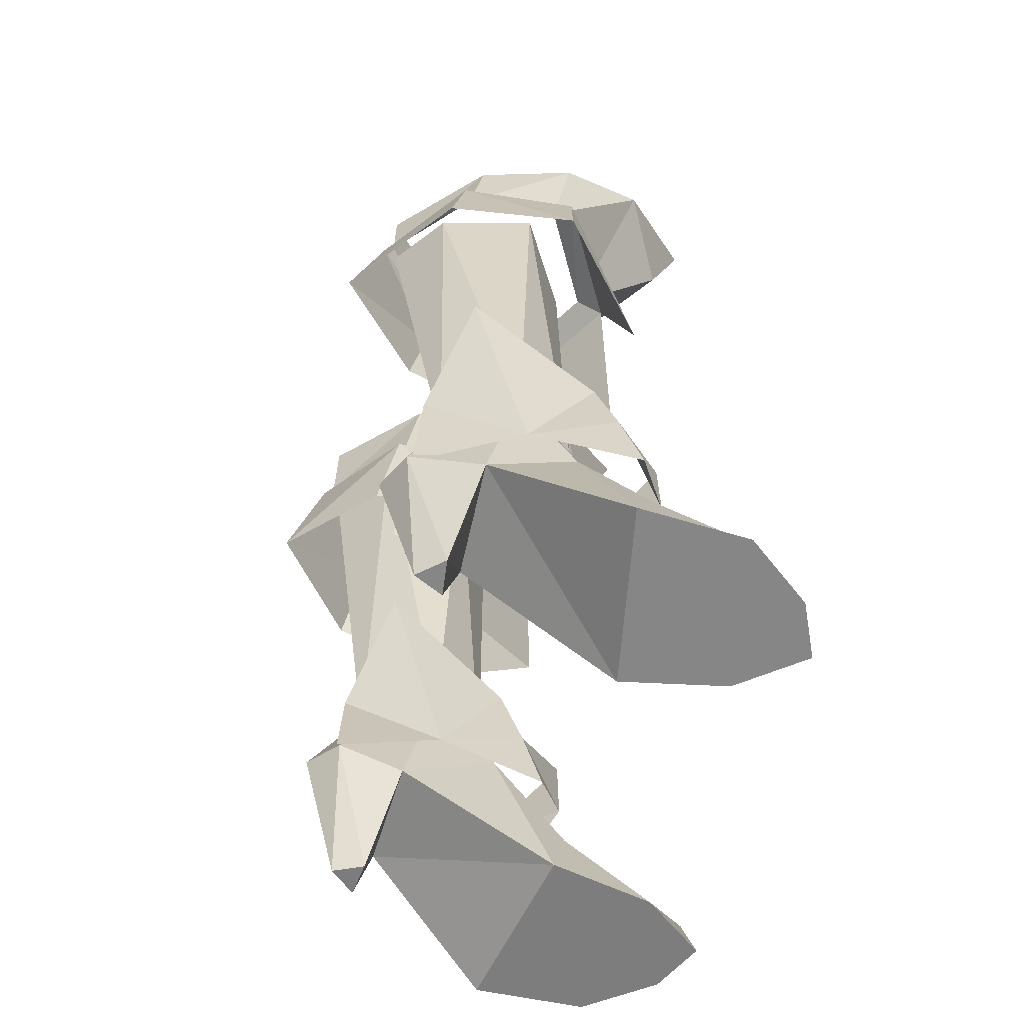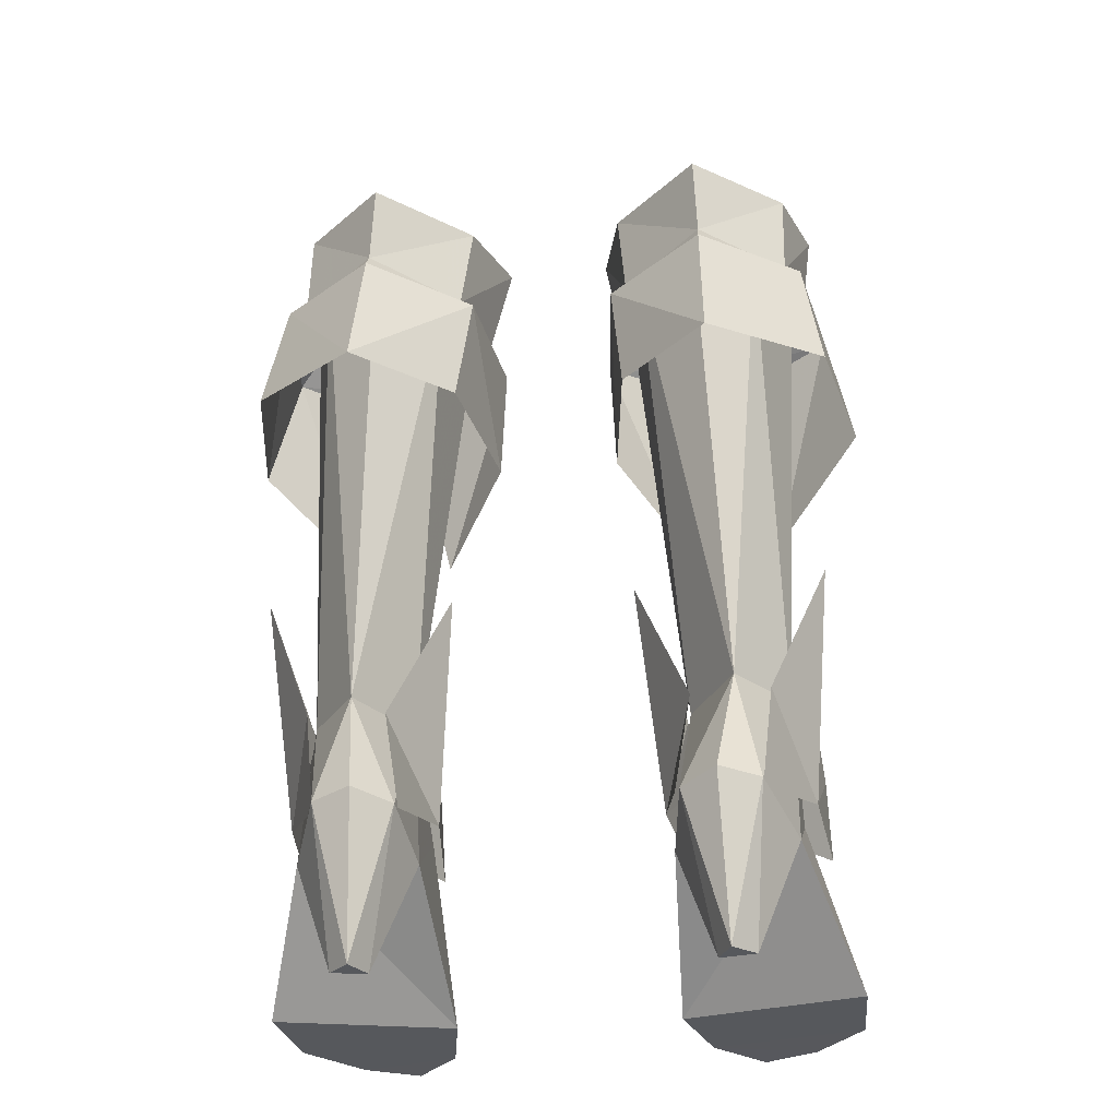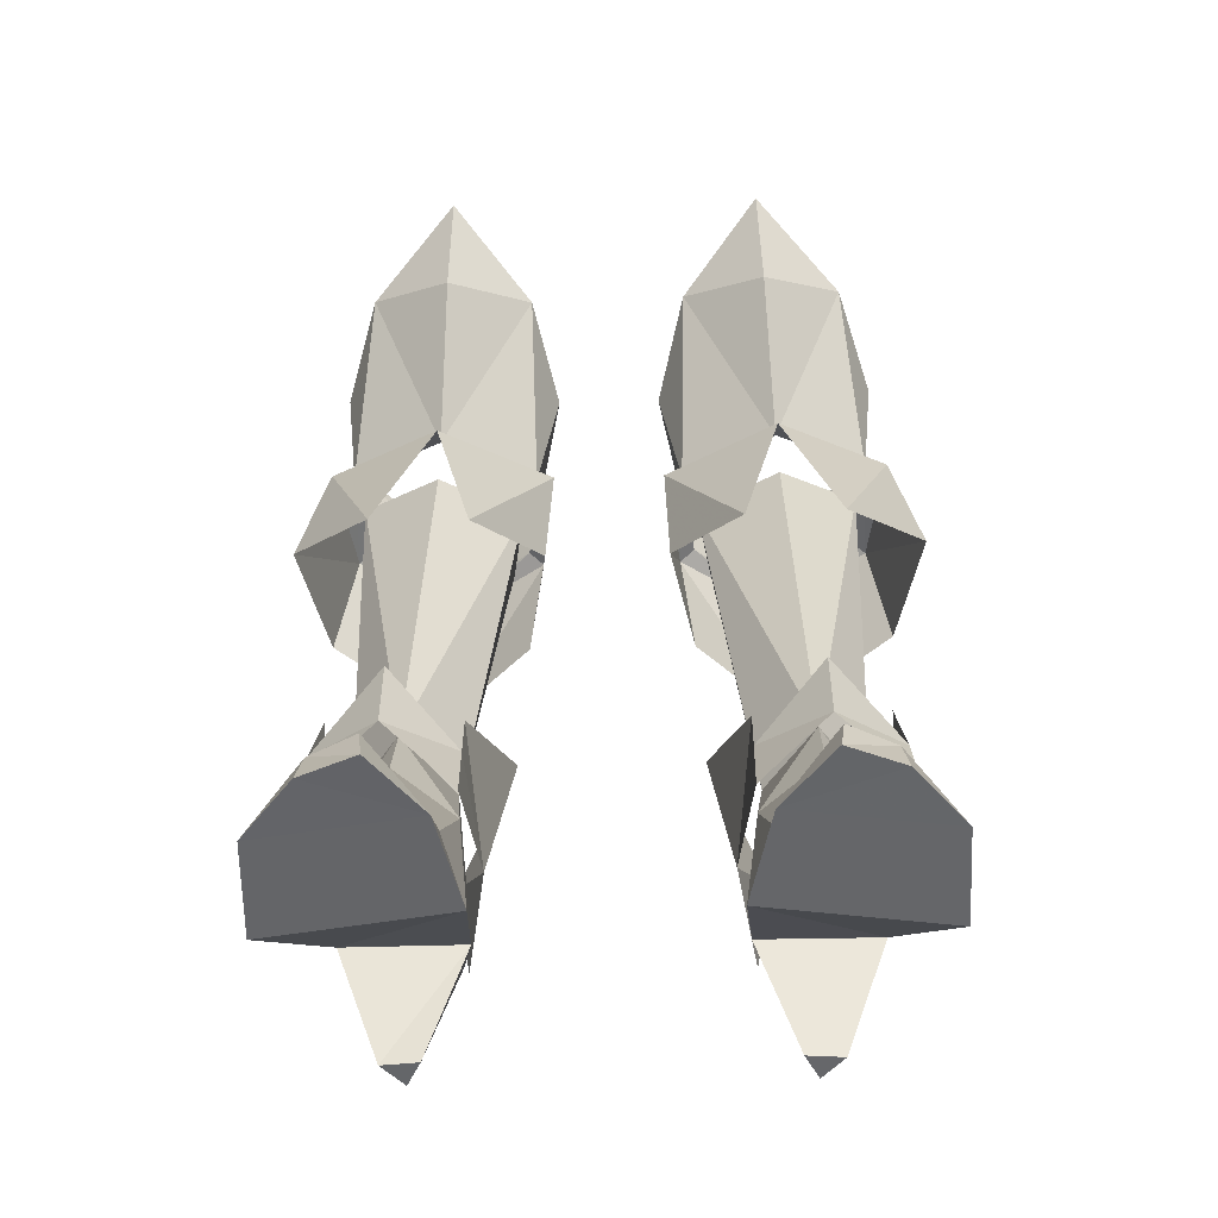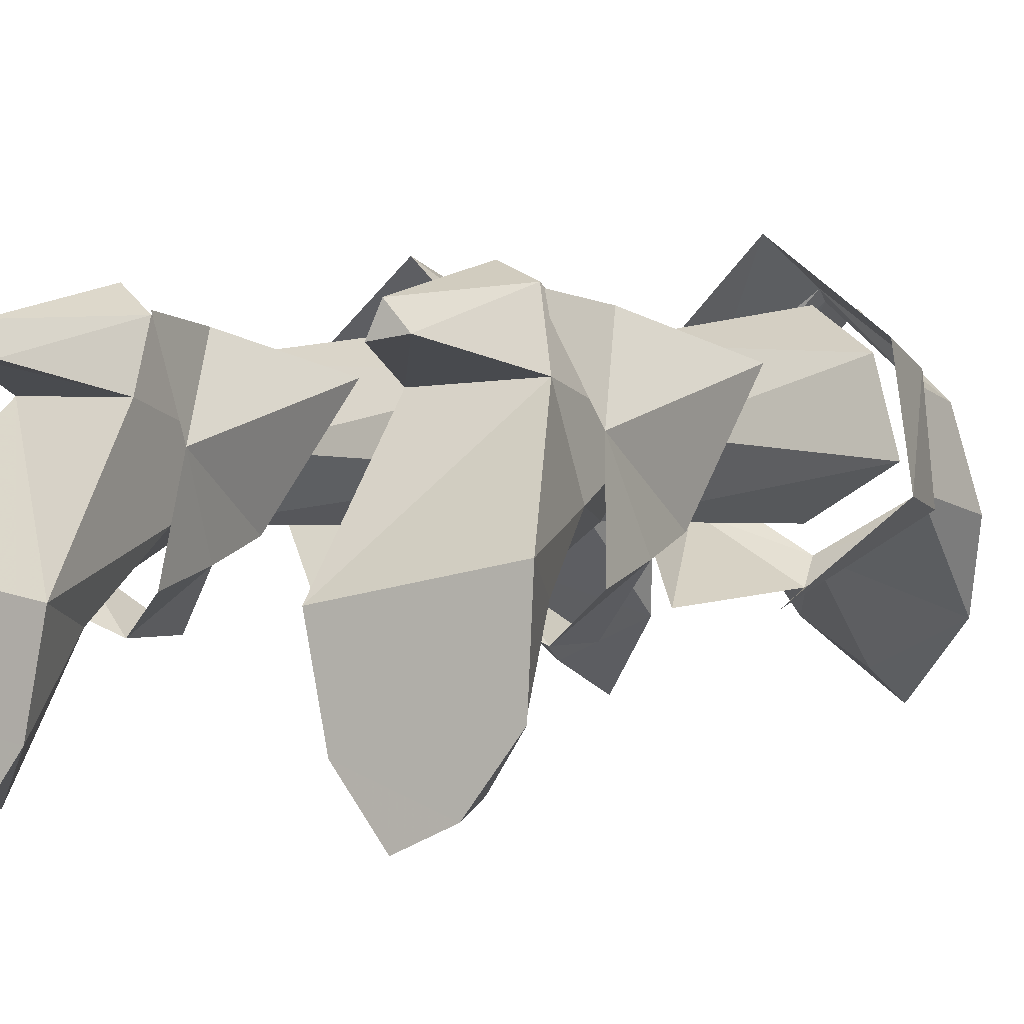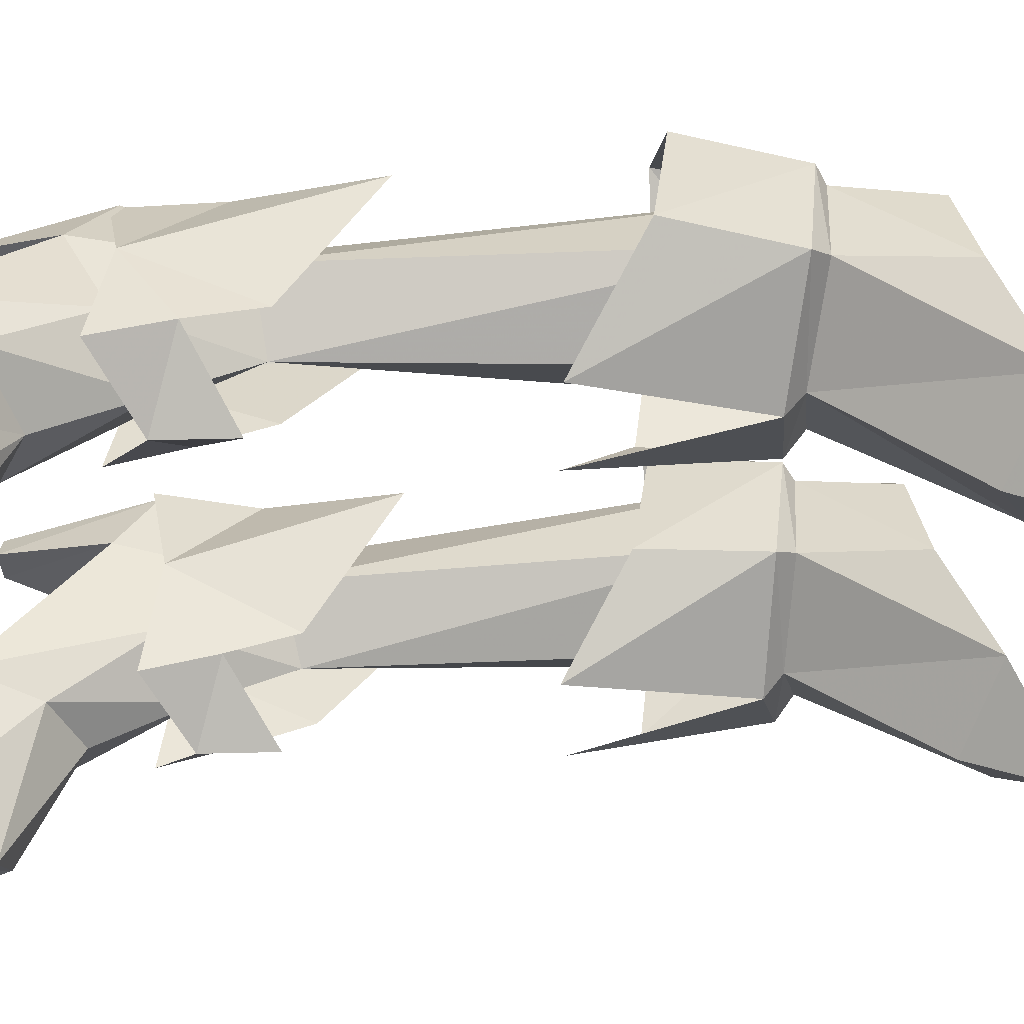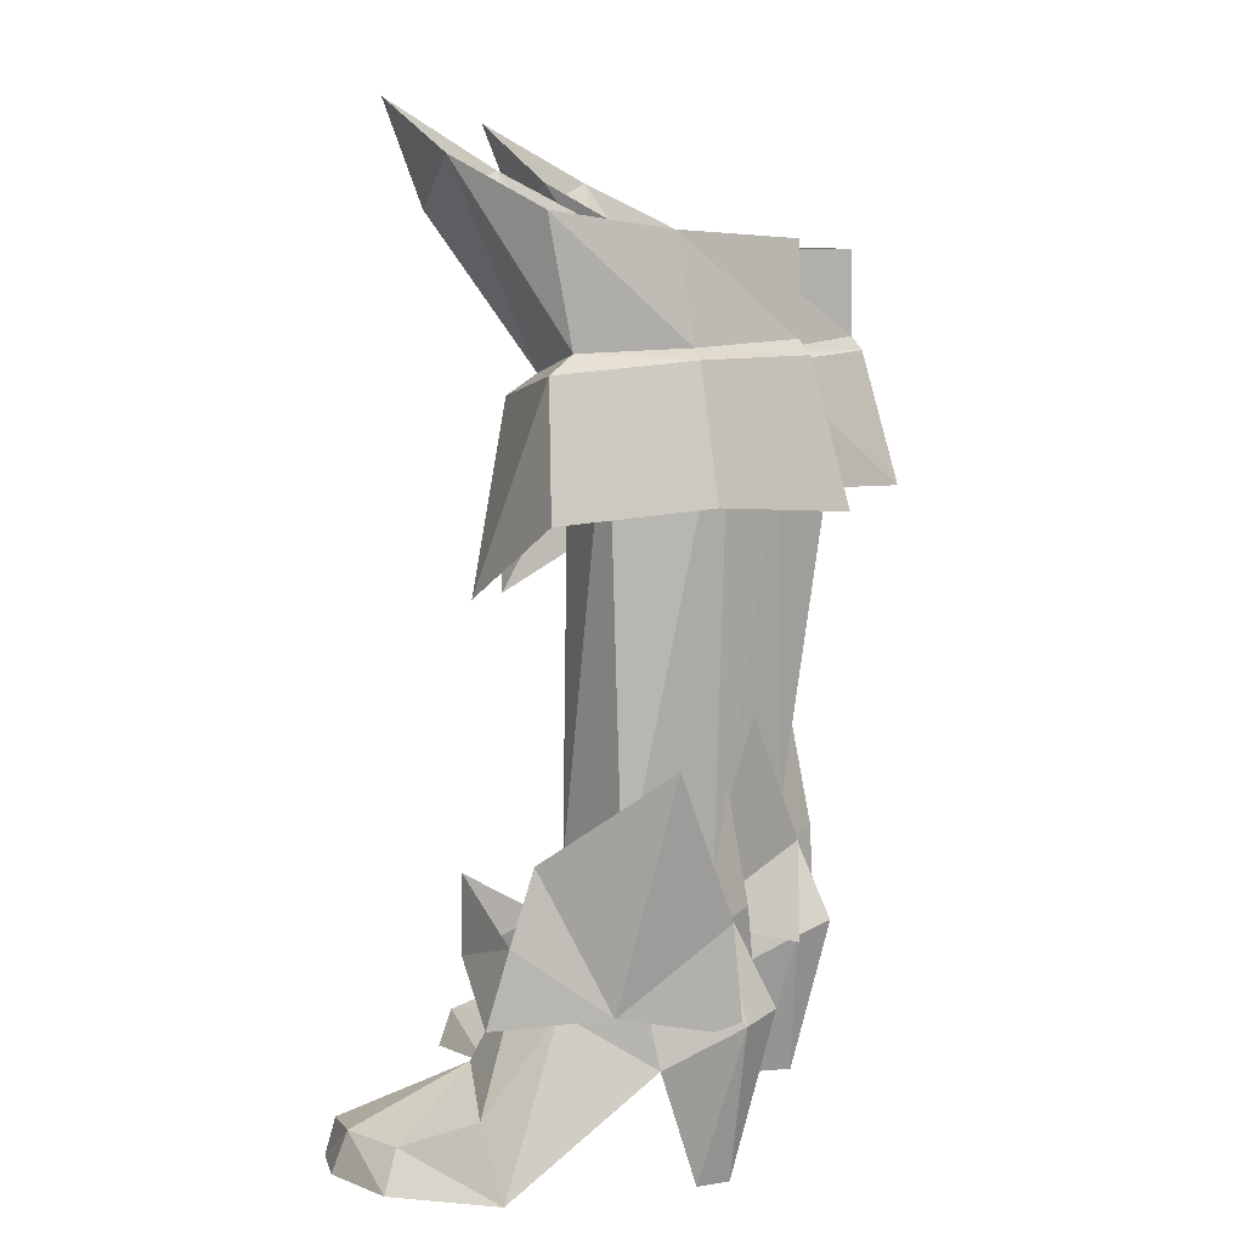
<metadata>
{"format":"obj","ext":"obj","renderer":"f3d","projection":"perspective","resolution":1024,"background":"white","views":[{"elev":-60.5,"azim":-104.6,"up":"+Z"},{"elev":-28.0,"azim":-171.7,"up":"+Z"},{"elev":-52.0,"azim":1.5,"up":"+Z"},{"elev":-0.9,"azim":-149.9,"up":"+Y"},{"elev":-43.6,"azim":-89.0,"up":"+Y"},{"elev":6.8,"azim":102.6,"up":"+Z"}]}
</metadata>
<code>
g summoner_shoe_female_94010
v 5.467 7.188 18.31
v 2.638 4.358 18.33
v 2.244 3.766 22.01
v 5.288 6.082 22.37
v 1.868 0.2392 17.77
v 1.751 -0.04307 21.57
v 5.288 6.082 22.37
v 2.244 3.766 22.01
v 2.708 3.51 22.35
v 5.269 5.761 22.79
v 1.751 -0.04307 21.57
v 2.329 0.4385 22.17
v 5.32 -2.149 21.26
v 5.296 -1.28 21.87
v 2.419 3.035 25.31
v 5.157 5.746 25.39
v 1.633 -0.1315 25.74
v 8.343 3.754 22.28
v 8.957 4.346 18.6
v 9.757 0.2237 18.11
v 8.858 -0.05702 21.88
v 7.851 3.5 22.57
v 8.343 3.754 22.28
v 8.232 0.4269 22.42
v 8.858 -0.05702 21.88
v 7.881 3.025 25.55
v 8.615 -0.1452 26.04
v 5.953 -3.315 5.98
v 8.17 -2.025 4.516
v 8.093 -1.375 6.788
v 5.952 -3.285 8.284
v 3.911 -1.525 6.741
v 3.869 -2.148 4.516
v 4.055 -2.637 15.79
v 5.296 -1.28 21.87
v 2.513 -3.121 27.38
v 5.32 -2.149 21.26
v 5.1 -4.487 26.22
v 4.966 -5.67 29.27
v 7.053 -2.643 15.92
v 7.646 -3.072 27.55
v 3.408 1.307 5.004
v 3.953 -0.7926 8.857
v 2.776 3.282 11.55
v 4.482 4.379 7.425
v 3.971 4.542 4.36
v 7.891 1.436 5.004
v 8.494 3.293 11.77
v 7.857 -0.7498 8.98
v 6.474 4.614 4.36
v 6.828 4.406 7.503
v -5.477 7.188 18.31
v -5.299 6.082 22.37
v -2.255 3.766 22.01
v -2.651 4.358 18.33
v -1.978 0.239 17.77
v -1.761 -0.04305 21.57
v -5.299 6.082 22.37
v -5.28 5.761 22.79
v -2.718 3.51 22.35
v -2.255 3.766 22.01
v -2.339 0.4385 22.17
v -1.761 -0.04305 21.57
v -5.306 -1.28 21.87
v -5.331 -2.149 21.26
v -5.167 5.746 25.39
v -2.429 3.035 25.31
v -1.643 -0.1314 25.74
v -8.968 4.346 18.6
v -8.353 3.754 22.28
v -9.767 0.2237 18.11
v -8.868 -0.05707 21.88
v -8.353 3.754 22.28
v -7.861 3.5 22.57
v -8.868 -0.05707 21.88
v -8.243 0.4268 22.42
v -7.891 3.025 25.55
v -8.625 -0.1452 26.04
v -5.963 -3.315 5.98
v -5.962 -3.285 8.284
v -8.103 -1.375 6.788
v -8.18 -2.025 4.516
v -3.921 -1.526 6.741
v -3.879 -2.148 4.516
v -4.065 -2.637 15.79
v -2.465 -3.062 27.32
v -5.306 -1.28 21.87
v -5.331 -2.149 21.26
v -4.976 -5.67 29.27
v -5.108 -4.516 26.27
v -7.063 -2.643 15.92
v -7.656 -3.072 27.55
v -3.418 1.307 5.004
v -2.786 3.282 11.55
v -3.979 -0.7988 8.874
v -4.48 4.377 7.45
v -3.981 4.542 4.36
v -7.901 1.436 5.004
v -8.548 3.287 11.75
v -7.881 -0.7464 8.959
v -6.826 4.409 7.501
v -6.484 4.614 4.36
f 1 2 3
f 3 4 1
f 5 6 3
f 3 2 5
f 7 8 9
f 9 10 7
f 8 11 12
f 12 9 8
f 11 13 14
f 14 12 11
f 10 9 15
f 15 16 10
f 9 12 17
f 17 15 9
f 1 4 18
f 18 19 1
f 20 19 18
f 18 21 20
f 7 10 22
f 22 23 7
f 23 22 24
f 24 25 23
f 25 24 14
f 14 13 25
f 10 16 26
f 26 22 10
f 22 26 27
f 27 24 22
f 28 29 30
f 30 31 28
f 32 33 28
f 28 31 32
f 34 6 5
f 12 35 36
f 6 34 37
f 38 39 36
f 12 36 17
f 40 20 21
f 24 41 35
f 21 37 40
f 41 39 38
f 24 27 41
f 33 32 42
f 42 43 44
f 45 46 42
f 45 42 44
f 29 47 30
f 48 49 47
f 47 50 51
f 48 47 51
f 49 30 47
f 43 42 32
f 52 53 54
f 54 55 52
f 56 55 54
f 54 57 56
f 58 59 60
f 60 61 58
f 61 60 62
f 62 63 61
f 63 62 64
f 64 65 63
f 59 66 67
f 67 60 59
f 60 67 68
f 68 62 60
f 52 69 70
f 70 53 52
f 71 72 70
f 70 69 71
f 58 73 74
f 74 59 58
f 73 75 76
f 76 74 73
f 75 65 64
f 64 76 75
f 59 74 77
f 77 66 59
f 74 76 78
f 78 77 74
f 79 80 81
f 81 82 79
f 83 80 79
f 79 84 83
f 85 56 57
f 62 86 87
f 57 88 85
f 86 89 90
f 62 68 86
f 91 72 71
f 76 87 92
f 72 91 88
f 92 90 89
f 76 92 78
f 84 93 83
f 93 94 95
f 96 93 97
f 96 94 93
f 82 81 98
f 99 98 100
f 98 101 102
f 99 101 98
f 100 98 81
f 95 83 93
f 92 87 90
f 90 87 86
f 36 35 38
f 38 35 41
g summoner_shoe_female_94010
v 5.792 -1.626 6.013
v 5.954 -3.091 3.032
v 8.168 -2.192 2.037
v 7.418 -0.202 4.938
v 7.118 -6.271 1.21
v 7.237 -6.718 -0.03961
v 8.785 -4.692 0.01533
v 8.129 -4.55 1.172
v 8.943 -1.331 0.03274
v 7.382 2.552 3.513
v 3.42 -2.342 -0.1132
v 3.744 2.418 3.4
v 7.382 2.552 3.513
v 8.943 -1.331 0.03274
v 5.731 -7.095 1.101
v 5.579 -7.478 -0.0953
v 7.237 -6.718 -0.03961
v 5.579 -7.478 -0.0953
v 4.078 -5.531 -0.1084
v 8.785 -4.692 0.01533
v 3.949 -0.551 5.142
v 4.167 -2.937 2.125
v 3.744 2.418 3.4
v 4.946 3.15 -0.06657
v 6.064 3.282 -0.03455
v 7.382 2.552 3.513
v 6.905 4.25 22.3
v 7.895 1.249 21.78
v 7.287 1.494 8.314
v 5.715 3.645 8.353
v 7.287 1.494 8.314
v 5.796 -0.4886 8.678
v 3.42 -2.342 -0.1132
v 4.078 -5.531 -0.1084
v 6.064 3.282 -0.03455
v 4.946 3.15 -0.06657
v 5.377 4.065 -0.05289
v 5.715 3.645 8.353
v 6.481 4.725 4.613
v 4.1 4.442 4.54
v 4.229 1.352 8.14
v 5.715 3.645 8.353
v 3.744 2.418 3.4
v 5.236 5.296 4.814
v 5.236 5.296 4.814
v 6.481 4.725 4.613
v 7.382 2.552 3.513
v 6.064 3.282 -0.03455
v 4.946 3.15 -0.06657
v 3.744 2.418 3.4
v 4.1 4.442 4.54
v 5.236 5.296 4.814
v 5.377 4.065 -0.05289
v 4.229 1.352 8.14
v 2.766 1.137 21.22
v 3.202 3.964 21.79
v 5.071 5.639 22.36
v 5.394 -0.4131 21.08
v 2.766 1.137 21.22
v 5.796 -0.4886 8.678
v 4.229 1.352 8.14
v -5.802 -1.626 6.013
v -7.428 -0.202 4.938
v -8.178 -2.192 2.037
v -5.964 -3.091 3.032
v -7.128 -6.271 1.21
v -8.139 -4.55 1.172
v -8.795 -4.692 0.01533
v -7.247 -6.718 -0.03961
v -7.392 2.552 3.513
v -8.954 -1.331 0.03274
v -3.43 -2.342 -0.1132
v -8.954 -1.331 0.03274
v -7.392 2.552 3.513
v -3.755 2.418 3.4
v -5.589 -7.478 -0.09529
v -5.741 -7.095 1.101
v -7.247 -6.718 -0.03961
v -8.795 -4.692 0.01533
v -4.089 -5.531 -0.1084
v -5.589 -7.478 -0.09529
v -4.178 -2.937 2.125
v -3.959 -0.551 5.142
v -3.755 2.418 3.4
v -7.392 2.552 3.513
v -6.075 3.282 -0.03455
v -4.956 3.15 -0.06657
v -6.915 4.25 22.3
v -5.725 3.644 8.363
v -7.299 1.497 8.299
v -7.905 1.249 21.78
v -7.299 1.497 8.299
v -5.816 -0.4897 8.676
v -4.089 -5.531 -0.1084
v -3.43 -2.342 -0.1132
v -6.075 3.282 -0.03455
v -5.387 4.065 -0.05289
v -4.956 3.15 -0.06657
v -5.725 3.644 8.363
v -6.491 4.725 4.613
v -4.111 4.442 4.54
v -5.725 3.644 8.363
v -4.241 1.347 8.155
v -3.755 2.418 3.4
v -5.247 5.296 4.814
v -5.247 5.296 4.814
v -6.491 4.725 4.613
v -6.075 3.282 -0.03455
v -7.392 2.552 3.513
v -4.956 3.15 -0.06657
v -4.111 4.442 4.54
v -3.755 2.418 3.4
v -5.247 5.296 4.814
v -5.387 4.065 -0.05289
v -4.241 1.347 8.155
v -3.212 3.964 21.79
v -2.776 1.137 21.22
v -5.081 5.639 22.36
v -5.404 -0.4132 21.08
v -5.816 -0.4897 8.676
v -2.776 1.137 21.22
v -4.241 1.347 8.155
f 103 104 105
f 105 106 103
f 107 108 109
f 109 110 107
f 106 105 111
f 111 112 106
f 113 114 115
f 115 116 113
f 107 117 118
f 118 108 107
f 110 109 111
f 111 105 110
f 119 120 121
f 121 122 119
f 116 122 121
f 121 113 116
f 104 107 110
f 110 105 104
f 103 123 124
f 124 104 103
f 125 126 127
f 127 128 125
f 129 130 131
f 131 132 129
f 133 134 106
f 124 135 136
f 137 138 139
f 140 133 141
f 112 141 133
f 142 143 144
f 143 142 145
f 123 143 145
f 103 134 123
f 104 117 107
f 141 146 140
f 142 144 147
f 133 106 112
f 145 135 123
f 148 149 150
f 151 152 153
f 154 148 155
f 151 153 155
f 155 148 150
f 155 153 154
f 135 124 123
f 134 103 106
f 134 143 123
f 117 124 136
f 118 117 136
f 124 117 104
f 156 157 158
f 129 132 159
f 160 161 162
f 160 162 130
f 159 132 158
f 156 158 132
f 162 161 163
f 130 162 131
f 164 165 166
f 166 167 164
f 168 169 170
f 170 171 168
f 165 172 173
f 173 166 165
f 174 175 176
f 176 177 174
f 168 171 178
f 178 179 168
f 169 166 173
f 173 170 169
f 180 181 182
f 182 183 180
f 175 174 182
f 182 181 175
f 167 166 169
f 169 168 167
f 164 167 184
f 184 185 164
f 186 187 188
f 188 189 186
f 190 191 192
f 192 193 190
f 194 165 195
f 184 196 197
f 198 199 200
f 201 202 194
f 172 194 202
f 203 204 205
f 205 206 203
f 185 206 205
f 164 185 195
f 167 168 179
f 202 201 207
f 203 208 204
f 194 172 165
f 206 185 197
f 209 210 211
f 212 213 214
f 215 216 209
f 212 216 213
f 216 210 209
f 216 215 213
f 197 185 184
f 195 165 164
f 195 185 205
f 179 196 184
f 178 196 179
f 184 167 179
f 217 218 219
f 190 220 191
f 221 222 223
f 221 193 222
f 220 218 191
f 217 191 218
f 222 224 223
f 193 192 222

</code>
